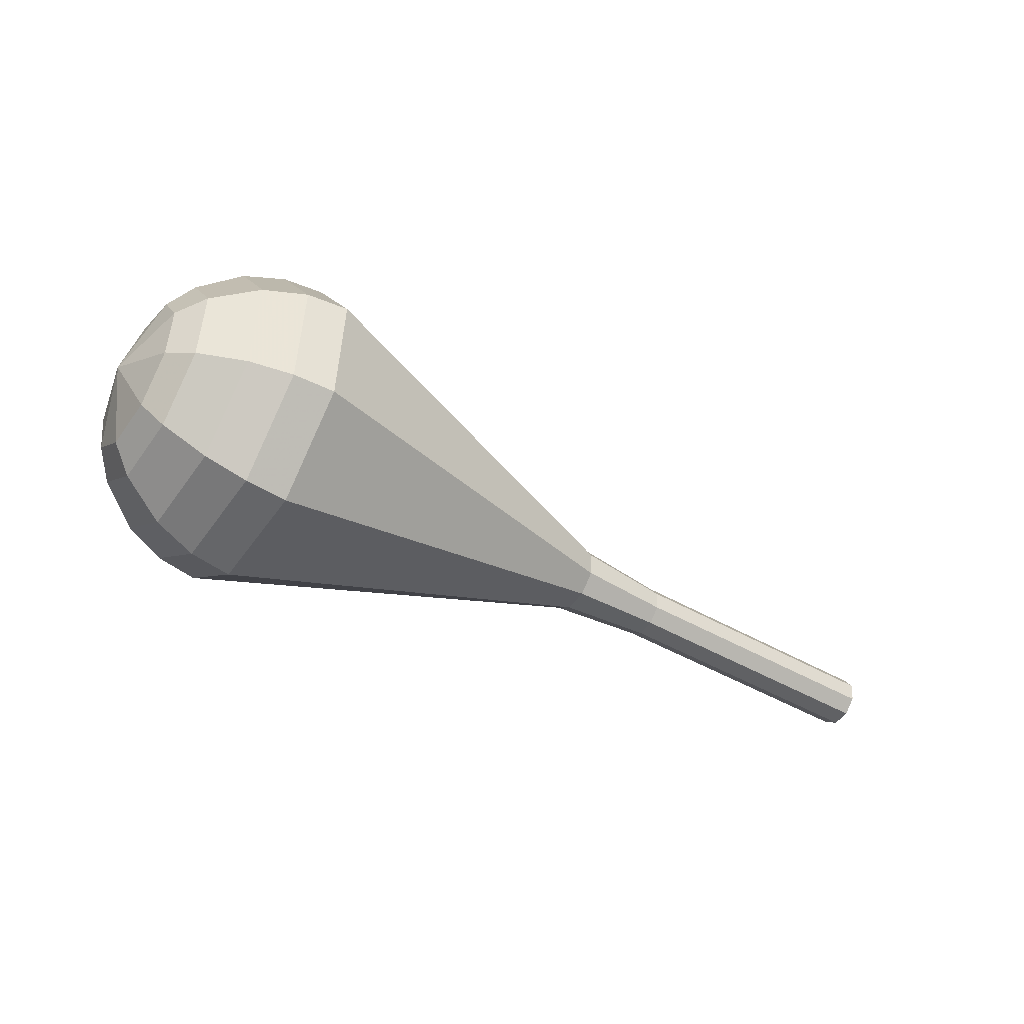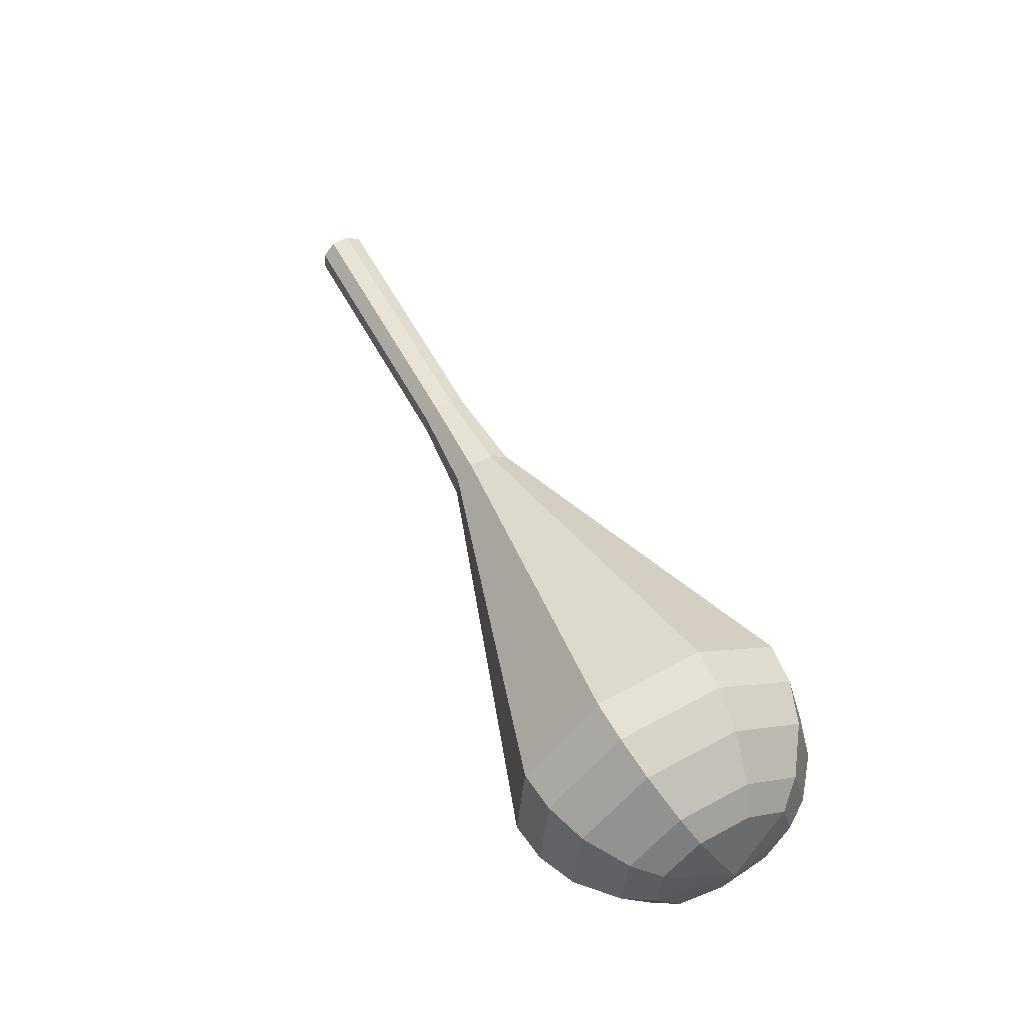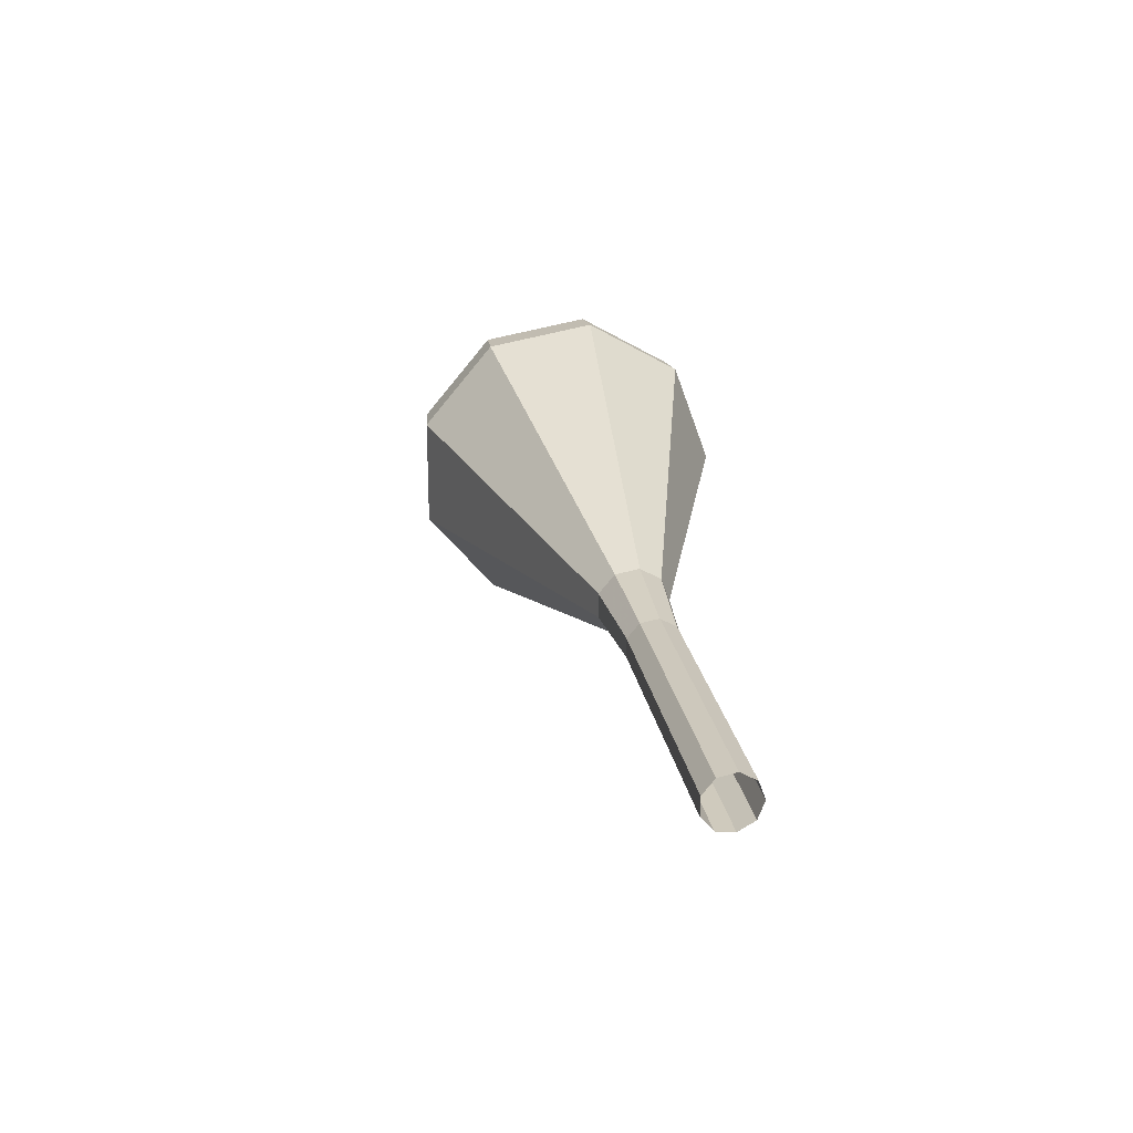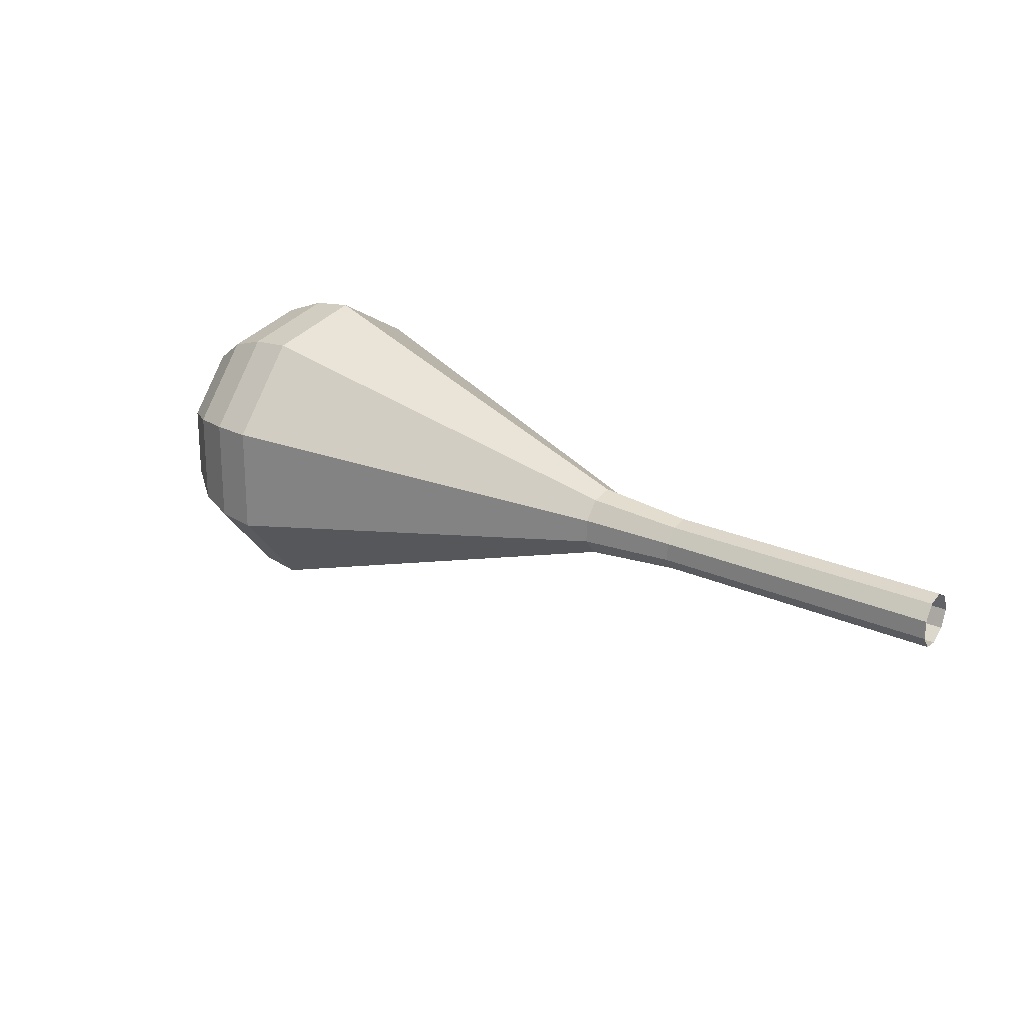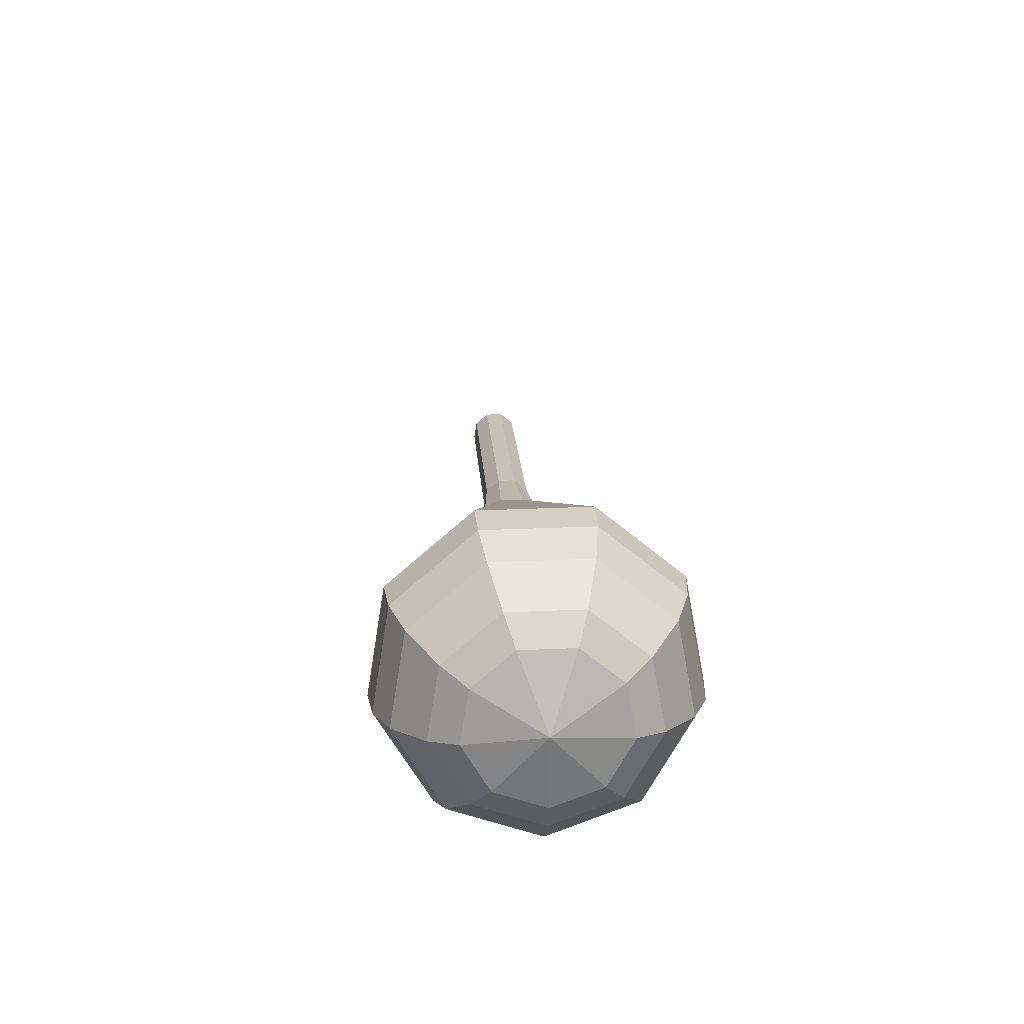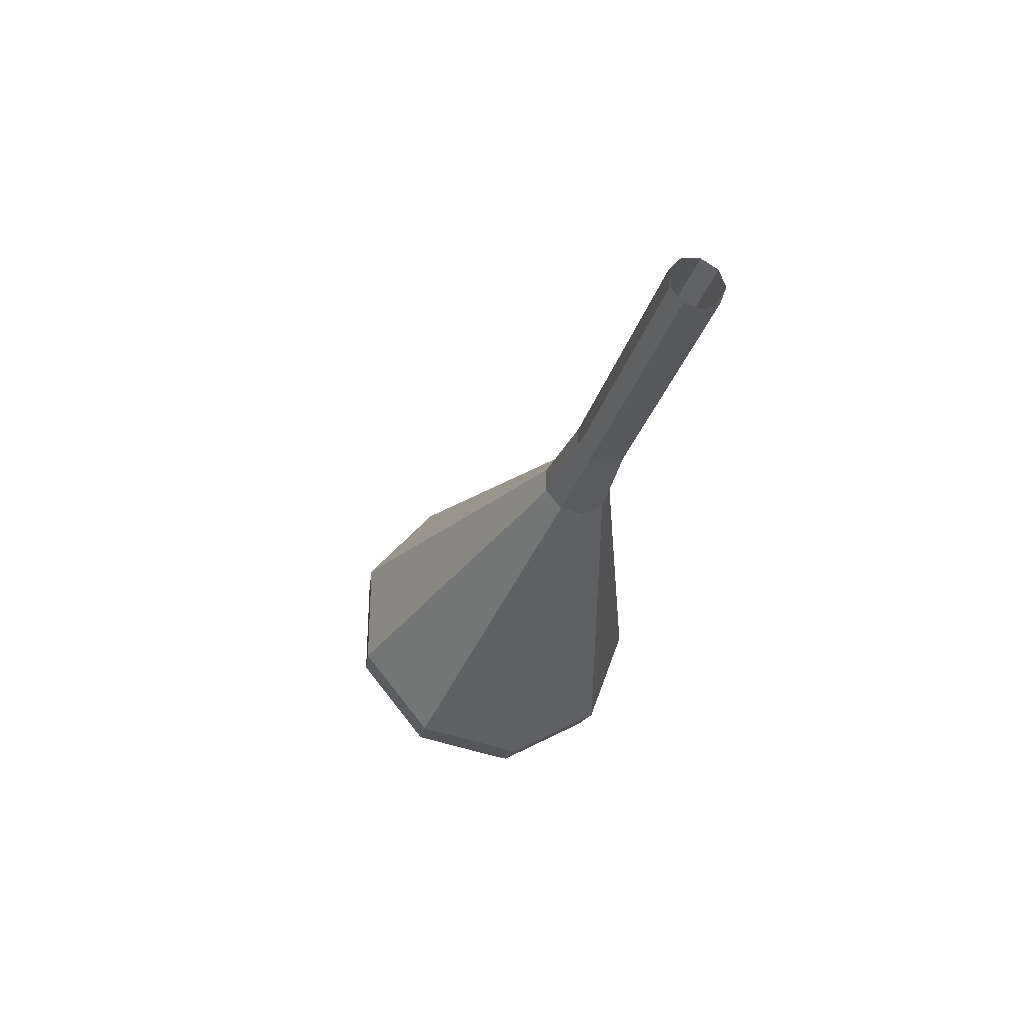
<metadata>
{"format":"obj","ext":"obj","renderer":"f3d","projection":"perspective","resolution":1024,"background":"white","views":[{"elev":-26.1,"azim":146.3,"up":"+Y"},{"elev":67.0,"azim":61.2,"up":"+Y"},{"elev":22.4,"azim":-89.7,"up":"+Z"},{"elev":24.1,"azim":-134.4,"up":"+Z"},{"elev":29.1,"azim":85.6,"up":"+Y"},{"elev":-28.0,"azim":-93.8,"up":"+Z"}]}
</metadata>
<code>
g tube1
v 159.6 145.6 179.5
v 159.6 145.9 178.7
v 159.4 146.6 178.3
v 159.2 147.4 178.4
v 159 147.9 179.1
v 159 147.9 179.9
v 159.2 147.4 180.6
v 159.4 146.6 180.7
v 159.6 145.9 180.3
v 159.6 145.6 179.5
v 159.6 145.6 179.5
v 159.5 145.9 178.7
v 159.4 146.6 178.3
v 159.2 147.4 178.4
v 159.1 148 179.1
v 159.1 148 179.9
v 159.2 147.4 180.6
v 159.4 146.6 180.7
v 159.5 145.9 180.3
v 159.6 145.6 179.5
v 163.9 146.3 179.6
v 163.8 146.6 178.8
v 163.7 147.4 178.3
v 163.6 148.2 178.5
v 163.5 148.7 179.1
v 163.5 148.7 180
v 163.5 148.2 180.6
v 163.7 147.4 180.8
v 163.8 146.6 180.4
v 163.9 146.3 179.6
v 168.2 147.1 179.6
v 168.2 147.4 178.8
v 168.1 148.1 178.4
v 167.9 149 178.5
v 167.8 149.5 179.2
v 167.8 149.5 180
v 167.9 149 180.7
v 168 148.1 180.9
v 168.2 147.4 180.4
v 168.2 147.1 179.6
v 172.6 147.9 179.7
v 172.5 148.2 178.9
v 172.4 148.9 178.5
v 172.2 149.7 178.6
v 172.1 150.3 179.3
v 172.1 150.3 180.1
v 172.2 149.7 180.8
v 172.4 148.9 180.9
v 172.5 148.2 180.5
v 172.6 147.9 179.7
v 177 148.3 179.7
v 176.9 148.7 178.7
v 176.7 149.6 178.1
v 176.5 150.7 178.3
v 176.4 151.4 179.2
v 176.4 151.4 180.3
v 176.5 150.7 181.2
v 176.7 149.6 181.4
v 176.9 148.7 180.8
v 177 148.3 179.7
v 186.1 147 179.9
v 186 148 176.9
v 185.5 150.7 175.4
v 185 153.7 175.9
v 184.6 155.7 178.3
v 184.6 155.7 181.4
v 184.9 153.7 183.8
v 185.4 150.7 184.4
v 185.9 148 182.8
v 186.1 147 179.9
v 195.3 145.6 180
v 195.1 147.4 175.2
v 194.3 151.7 172.6
v 193.4 156.7 173.5
v 192.8 159.9 177.4
v 192.7 159.9 182.6
v 193.2 156.7 186.5
v 194.1 151.7 187.4
v 194.9 147.3 184.8
v 195.3 145.6 180
v 197.1 146.2 180
v 196.9 147.9 175.4
v 196.2 152.1 172.9
v 195.3 156.9 173.7
v 194.7 160.1 177.5
v 194.6 160 182.5
v 195.1 156.9 186.3
v 196 152.1 187.2
v 196.8 147.8 184.7
v 197.1 146.2 180
v 198.8 147.3 180.1
v 198.6 148.8 175.9
v 198 152.6 173.7
v 197.2 156.9 174.4
v 196.6 159.7 177.8
v 196.6 159.7 182.3
v 197 156.8 185.7
v 197.8 152.5 186.4
v 198.5 148.8 184.2
v 198.8 147.3 180.1
v 200.4 149.1 180.1
v 200.3 150.3 176.9
v 199.8 153.2 175.2
v 199.2 156.4 175.8
v 198.7 158.6 178.4
v 198.7 158.6 181.8
v 199 156.4 184.4
v 199.6 153.1 185
v 200.2 150.2 183.3
v 200.4 149.1 180.1
v 201.1 150.6 180.1
v 201 151.4 177.8
v 200.6 153.5 176.5
v 200.2 156 176.9
v 199.9 157.5 178.9
v 199.8 157.5 181.3
v 200.1 155.9 183.2
v 200.5 153.5 183.7
v 200.9 151.4 182.4
v 201.1 150.6 180.1
v 201.4 154.3 180.1
v 201.4 154.3 180.1
v 201.4 154.3 180.1
v 201.4 154.3 180.1
v 201.4 154.3 180.1
v 201.4 154.3 180.1
v 201.4 154.3 180.1
v 201.4 154.3 180.1
v 201.4 154.3 180.1
v 201.4 154.3 180.1
f 1 2 12
f 12 11 1
f 2 3 13
f 13 12 2
f 3 4 14
f 14 13 3
f 4 5 15
f 15 14 4
f 5 6 16
f 16 15 5
f 6 7 17
f 17 16 6
f 7 8 18
f 18 17 7
f 8 9 19
f 19 18 8
f 9 10 20
f 20 19 9
f 11 12 22
f 22 21 11
f 12 13 23
f 23 22 12
f 13 14 24
f 24 23 13
f 14 15 25
f 25 24 14
f 15 16 26
f 26 25 15
f 16 17 27
f 27 26 16
f 17 18 28
f 28 27 17
f 18 19 29
f 29 28 18
f 19 20 30
f 30 29 19
f 21 22 32
f 32 31 21
f 22 23 33
f 33 32 22
f 23 24 34
f 34 33 23
f 24 25 35
f 35 34 24
f 25 26 36
f 36 35 25
f 26 27 37
f 37 36 26
f 27 28 38
f 38 37 27
f 28 29 39
f 39 38 28
f 29 30 40
f 40 39 29
f 31 32 42
f 42 41 31
f 32 33 43
f 43 42 32
f 33 34 44
f 44 43 33
f 34 35 45
f 45 44 34
f 35 36 46
f 46 45 35
f 36 37 47
f 47 46 36
f 37 38 48
f 48 47 37
f 38 39 49
f 49 48 38
f 39 40 50
f 50 49 39
f 41 42 52
f 52 51 41
f 42 43 53
f 53 52 42
f 43 44 54
f 54 53 43
f 44 45 55
f 55 54 44
f 45 46 56
f 56 55 45
f 46 47 57
f 57 56 46
f 47 48 58
f 58 57 47
f 48 49 59
f 59 58 48
f 49 50 60
f 60 59 49
f 51 52 62
f 62 61 51
f 52 53 63
f 63 62 52
f 53 54 64
f 64 63 53
f 54 55 65
f 65 64 54
f 55 56 66
f 66 65 55
f 56 57 67
f 67 66 56
f 57 58 68
f 68 67 57
f 58 59 69
f 69 68 58
f 59 60 70
f 70 69 59
f 61 62 72
f 72 71 61
f 62 63 73
f 73 72 62
f 63 64 74
f 74 73 63
f 64 65 75
f 75 74 64
f 65 66 76
f 76 75 65
f 66 67 77
f 77 76 66
f 67 68 78
f 78 77 67
f 68 69 79
f 79 78 68
f 69 70 80
f 80 79 69
f 71 72 82
f 82 81 71
f 72 73 83
f 83 82 72
f 73 74 84
f 84 83 73
f 74 75 85
f 85 84 74
f 75 76 86
f 86 85 75
f 76 77 87
f 87 86 76
f 77 78 88
f 88 87 77
f 78 79 89
f 89 88 78
f 79 80 90
f 90 89 79
f 81 82 92
f 92 91 81
f 82 83 93
f 93 92 82
f 83 84 94
f 94 93 83
f 84 85 95
f 95 94 84
f 85 86 96
f 96 95 85
f 86 87 97
f 97 96 86
f 87 88 98
f 98 97 87
f 88 89 99
f 99 98 88
f 89 90 100
f 100 99 89
f 91 92 102
f 102 101 91
f 92 93 103
f 103 102 92
f 93 94 104
f 104 103 93
f 94 95 105
f 105 104 94
f 95 96 106
f 106 105 95
f 96 97 107
f 107 106 96
f 97 98 108
f 108 107 97
f 98 99 109
f 109 108 98
f 99 100 110
f 110 109 99
f 101 102 112
f 112 111 101
f 102 103 113
f 113 112 102
f 103 104 114
f 114 113 103
f 104 105 115
f 115 114 104
f 105 106 116
f 116 115 105
f 106 107 117
f 117 116 106
f 107 108 118
f 118 117 107
f 108 109 119
f 119 118 108
f 109 110 120
f 120 119 109
f 111 112 122
f 122 121 111
f 112 113 123
f 123 122 112
f 113 114 124
f 124 123 113
f 114 115 125
f 125 124 114
f 115 116 126
f 126 125 115
f 116 117 127
f 127 126 116
f 117 118 128
f 128 127 117
f 118 119 129
f 129 128 118
f 119 120 130
f 130 129 119

</code>
